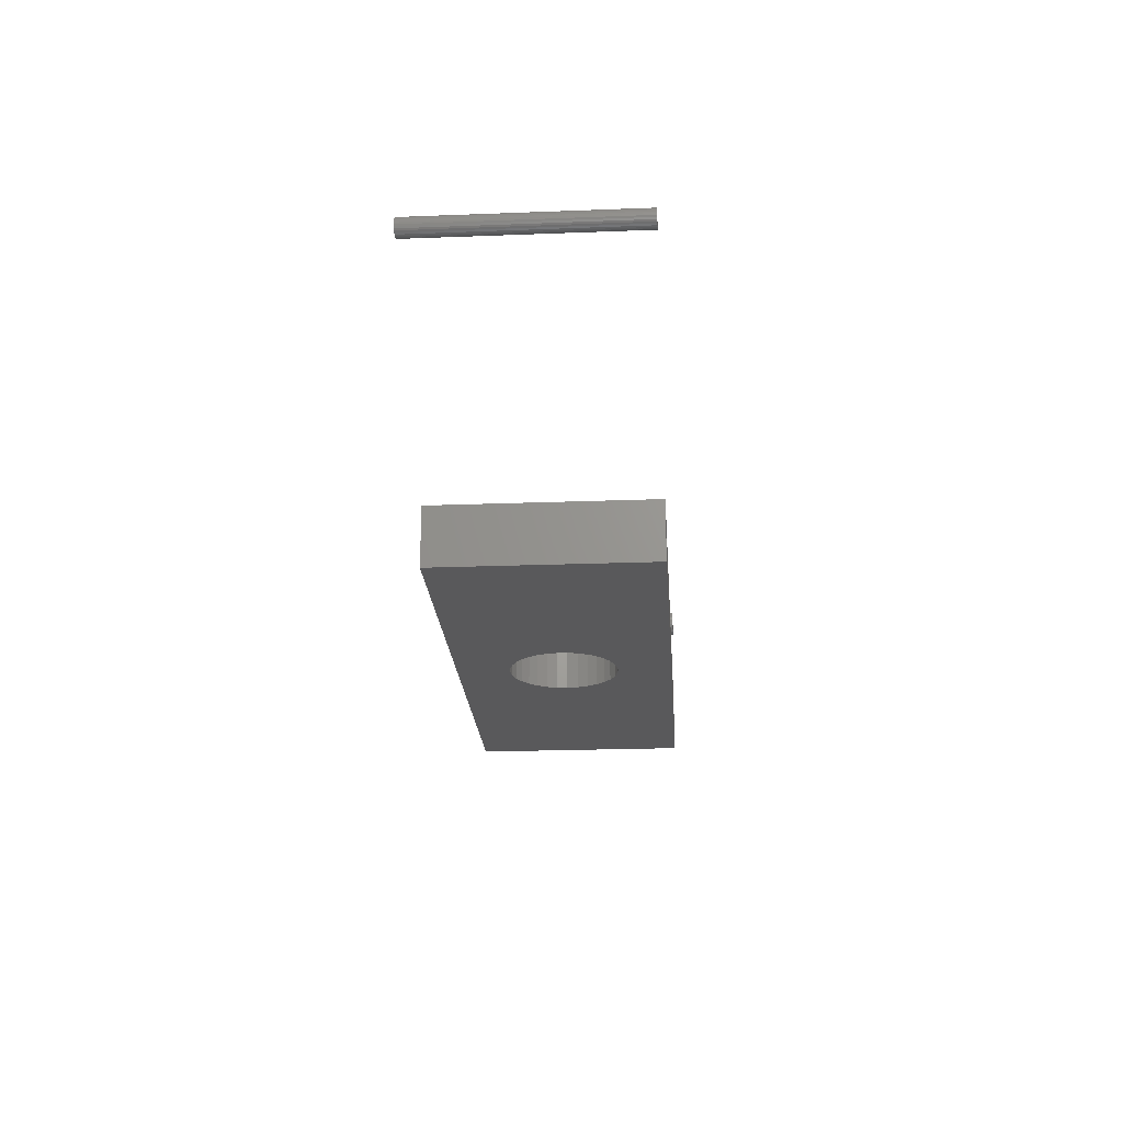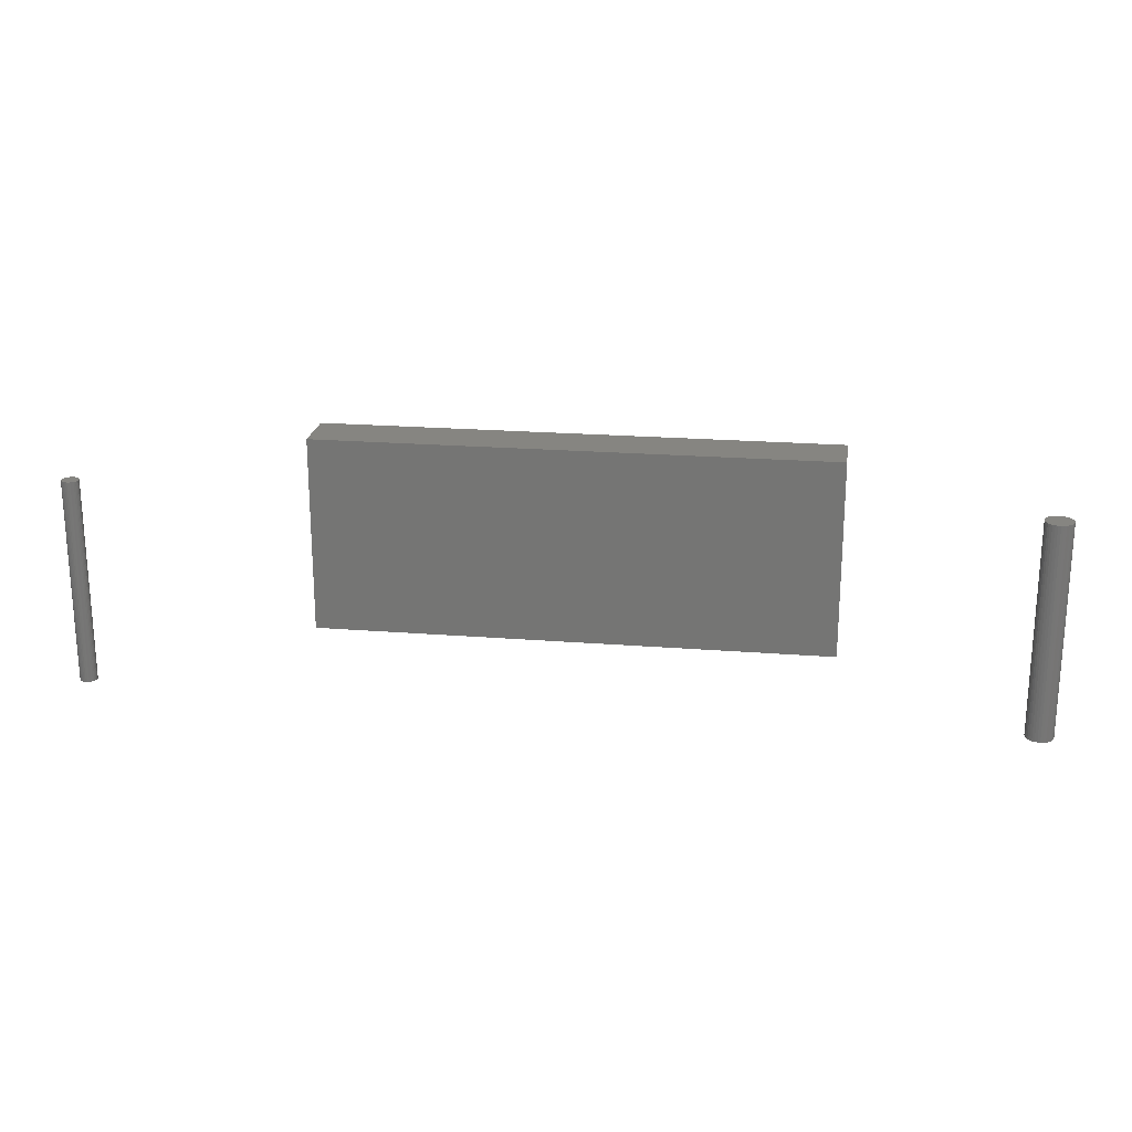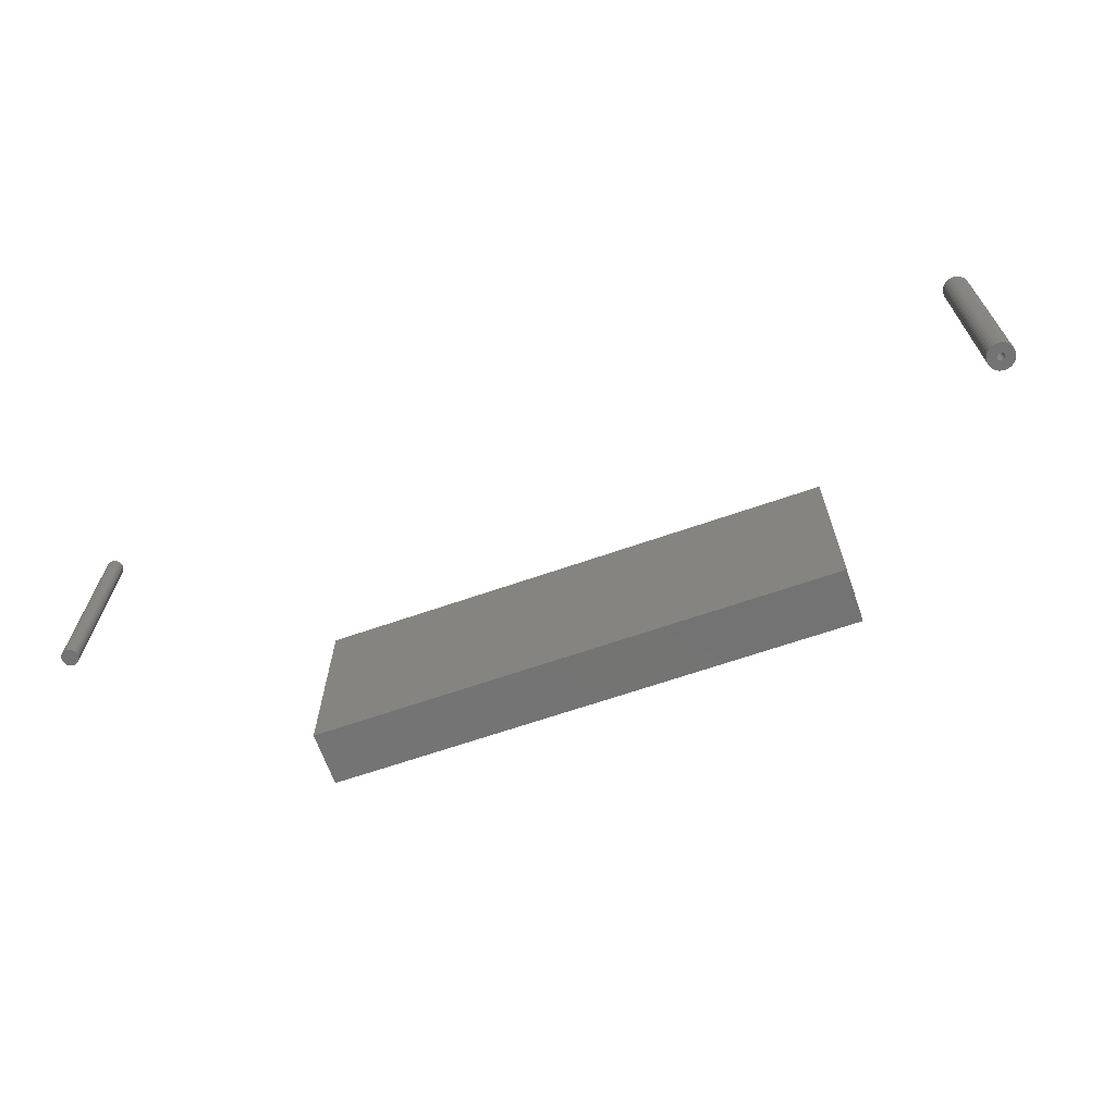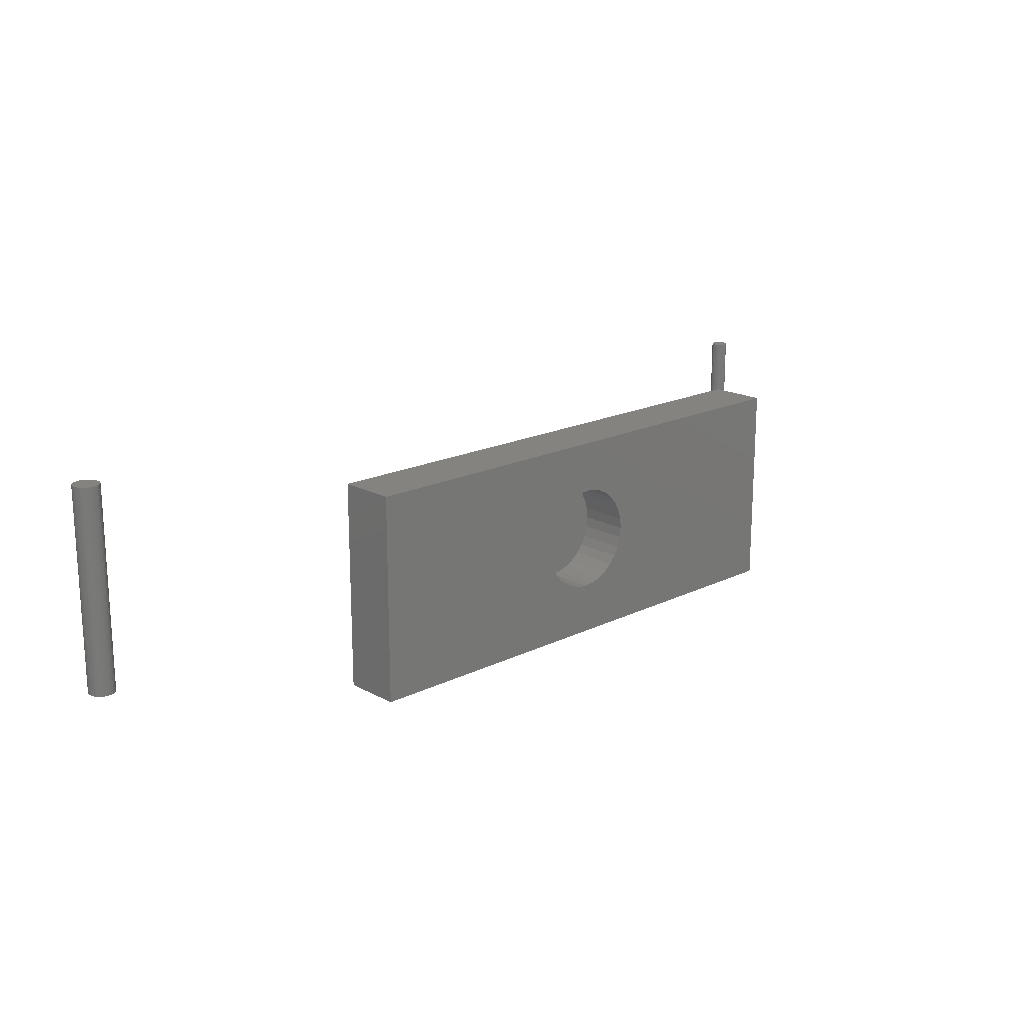
<metadata>
{"format":"stl","ext":"stl","renderer":"f3d","projection":"perspective","resolution":1024,"background":"white","views":[{"elev":-22.1,"azim":93.8,"up":"+Y"},{"elev":21.1,"azim":-171.9,"up":"+Z"},{"elev":-65.7,"azim":-160.7,"up":"+Z"},{"elev":17.9,"azim":-43.5,"up":"+Z"}]}
</metadata>
<code>
# stl→obj: 264 verts, 516 faces
v -0.00477 -0.03906 0.08289
v 0.0114 0.03906 0.0813
v 0.0114 -0.03906 0.0813
v 0.02695 0.03906 0.07658
v 0.02695 -0.03906 0.07658
v 0.04128 0.03906 0.06892
v 0.04128 -0.03906 0.06892
v 0.05385 0.03906 0.05862
v 0.05385 -0.03906 0.05862
v 0.06415 0.03906 0.04605
v 0.06415 -0.03906 0.04605
v 0.07182 0.03906 0.03172
v 0.07182 -0.03906 0.03172
v 0.07653 0.03906 0.01617
v 0.07653 -0.03906 0.01617
v 0.07812 0.03906 3.045e-17
v 0.07812 -0.03906 3.045e-17
v -0.00477 0.03906 0.08289
v -0.02094 -0.03906 0.0813
v -0.02094 0.03906 0.0813
v -0.03649 -0.03906 0.07658
v -0.03649 0.03906 0.07658
v -0.05082 -0.03906 0.06892
v -0.05082 0.03906 0.06892
v -0.06339 -0.03906 0.05862
v -0.06339 0.03906 0.05862
v -0.07369 -0.03906 0.04605
v -0.07369 0.03906 0.04605
v -0.08135 -0.03906 0.03172
v -0.08135 0.03906 0.03172
v -0.08607 -0.03906 0.01617
v -0.08607 0.03906 0.01617
v -0.08766 -0.03906 -1.041e-16
v -0.08766 0.03906 -1.041e-16
v -0.00477 -0.03906 -0.08289
v -0.02094 0.03906 -0.0813
v -0.02094 -0.03906 -0.0813
v -0.03649 0.03906 -0.07658
v -0.03649 -0.03906 -0.07658
v -0.05082 0.03906 -0.06892
v -0.05082 -0.03906 -0.06892
v -0.06339 0.03906 -0.05862
v -0.06339 -0.03906 -0.05862
v -0.07369 0.03906 -0.04605
v -0.07369 -0.03906 -0.04605
v -0.08135 0.03906 -0.03172
v -0.08135 -0.03906 -0.03172
v -0.08607 0.03906 -0.01617
v -0.08607 -0.03906 -0.01617
v -0.00477 0.03906 -0.08289
v 0.0114 -0.03906 -0.0813
v 0.0114 0.03906 -0.0813
v 0.02695 -0.03906 -0.07658
v 0.02695 0.03906 -0.07658
v 0.04128 -0.03906 -0.06892
v 0.04128 0.03906 -0.06892
v 0.05385 -0.03906 -0.05862
v 0.05385 0.03906 -0.05862
v 0.06415 -0.03906 -0.04605
v 0.06415 0.03906 -0.04605
v 0.07182 -0.03906 -0.03172
v 0.07182 0.03906 -0.03172
v 0.07653 -0.03906 -0.01617
v 0.07653 0.03906 -0.01617
v 0.4297 -0.03906 0.1641
v -0.4297 -0.03906 0.1641
v 0.4297 -0.03906 -0.1641
v -0.4297 -0.03906 -0.1641
v 0.7378 0.3098 0.1641
v 0.7186 0.3098 0.1641
v 0.7169 0.3077 0.1641
v 0.7395 0.3077 0.1641
v 0.7157 0.3054 0.1641
v 0.7407 0.3054 0.1641
v 0.7407 0.295 0.1641
v 0.7169 0.2926 0.1641
v 0.7395 0.2926 0.1641
v 0.7186 0.2906 0.1641
v 0.7378 0.2906 0.1641
v 0.7207 0.2889 0.1641
v 0.7357 0.2889 0.1641
v 0.723 0.2876 0.1641
v 0.7256 0.2869 0.1641
v 0.7334 0.2876 0.1641
v 0.7282 0.2866 0.1641
v 0.7309 0.2869 0.1641
v 0.7357 0.3114 0.1641
v 0.7334 0.3127 0.1641
v 0.7309 0.3135 0.1641
v 0.7282 0.3137 0.1641
v 0.7256 0.3135 0.1641
v 0.723 0.3127 0.1641
v 0.7207 0.3114 0.1641
v 0.7415 0.3028 0.1641
v 0.7149 0.3028 0.1641
v 0.7418 0.3002 0.1641
v 0.7146 0.3002 0.1641
v 0.7415 0.2975 0.1641
v 0.7149 0.2975 0.1641
v 0.7157 0.295 0.1641
v 0.7169 0.3077 -0.1641
v 0.7186 0.3098 -0.1641
v 0.7378 0.3098 -0.1641
v 0.7395 0.3077 -0.1641
v 0.7157 0.3054 -0.1641
v 0.7407 0.3054 -0.1641
v 0.7395 0.2926 -0.1641
v 0.7169 0.2926 -0.1641
v 0.7407 0.295 -0.1641
v 0.7186 0.2906 -0.1641
v 0.7378 0.2906 -0.1641
v 0.7207 0.2889 -0.1641
v 0.7357 0.2889 -0.1641
v 0.723 0.2876 -0.1641
v 0.7256 0.2869 -0.1641
v 0.7334 0.2876 -0.1641
v 0.7282 0.2866 -0.1641
v 0.7309 0.2869 -0.1641
v 0.7357 0.3114 -0.1641
v 0.7207 0.3114 -0.1641
v 0.723 0.3127 -0.1641
v 0.7256 0.3135 -0.1641
v 0.7282 0.3137 -0.1641
v 0.7309 0.3135 -0.1641
v 0.7334 0.3127 -0.1641
v 0.7157 0.295 -0.1641
v 0.7149 0.2975 -0.1641
v 0.7415 0.2975 -0.1641
v 0.7146 0.3002 -0.1641
v 0.7418 0.3002 -0.1641
v 0.7149 0.3028 -0.1641
v 0.7415 0.3028 -0.1641
v -0.4297 0.0514 0.1641
v 0.4297 0.0514 0.1641
v -0.4297 0.0514 -0.1641
v 0.4297 0.0514 -0.1641
v -0.7064 0.296 -0.1641
v -0.7217 0.299 -0.1641
v -0.706 0.3002 -0.1641
v -0.7216 0.3002 -0.1641
v -0.7356 0.3199 -0.1641
v -0.7316 0.3211 -0.1641
v -0.7274 0.3215 -0.1641
v -0.7327 0.3024 -0.1641
v -0.7484 0.3043 -0.1641
v -0.7322 0.3034 -0.1641
v -0.733 0.3013 -0.1641
v -0.7484 0.296 -0.1641
v -0.733 0.299 -0.1641
v -0.7327 0.298 -0.1641
v -0.7315 0.2961 -0.1641
v -0.7322 0.297 -0.1641
v -0.7221 0.3024 -0.1641
v -0.7226 0.3034 -0.1641
v -0.7233 0.3042 -0.1641
v -0.7221 0.298 -0.1641
v -0.7232 0.2792 -0.1641
v -0.7274 0.2788 -0.1641
v -0.7192 0.2804 -0.1641
v -0.7488 0.3002 -0.1641
v -0.7331 0.3002 -0.1641
v -0.7296 0.3055 -0.1641
v -0.7306 0.305 -0.1641
v -0.7315 0.3042 -0.1641
v -0.7471 0.3083 -0.1641
v -0.7274 0.3059 -0.1641
v -0.7285 0.3058 -0.1641
v -0.7452 0.312 -0.1641
v -0.7425 0.3153 -0.1641
v -0.7393 0.3179 -0.1641
v -0.7232 0.3211 -0.1641
v -0.7192 0.3199 -0.1641
v -0.7155 0.3179 -0.1641
v -0.7123 0.3153 -0.1641
v -0.7096 0.312 -0.1641
v -0.7076 0.3083 -0.1641
v -0.7356 0.2804 -0.1641
v -0.7393 0.2824 -0.1641
v -0.7425 0.285 -0.1641
v -0.7452 0.2883 -0.1641
v -0.7471 0.292 -0.1641
v -0.7274 0.2944 -0.1641
v -0.7076 0.292 -0.1641
v -0.7316 0.2792 -0.1641
v -0.7306 0.2954 -0.1641
v -0.7296 0.2948 -0.1641
v -0.7285 0.2945 -0.1641
v -0.7064 0.3043 -0.1641
v -0.7242 0.305 -0.1641
v -0.7252 0.3055 -0.1641
v -0.7263 0.3058 -0.1641
v -0.7217 0.3013 -0.1641
v -0.7096 0.2883 -0.1641
v -0.7123 0.285 -0.1641
v -0.7155 0.2824 -0.1641
v -0.7263 0.2945 -0.1641
v -0.7252 0.2948 -0.1641
v -0.7242 0.2954 -0.1641
v -0.7233 0.2961 -0.1641
v -0.7226 0.297 -0.1641
v -0.7263 0.2945 0.1562
v -0.7252 0.2948 0.1562
v -0.7242 0.2954 0.1562
v -0.7233 0.2961 0.1562
v -0.7226 0.297 0.1562
v -0.7221 0.298 0.1562
v -0.7217 0.299 0.1562
v -0.7216 0.3002 0.1562
v -0.7274 0.2944 0.1562
v -0.7285 0.2945 0.1562
v -0.7296 0.2948 0.1562
v -0.7306 0.2954 0.1562
v -0.7315 0.2961 0.1562
v -0.7322 0.297 0.1562
v -0.7327 0.298 0.1562
v -0.733 0.299 0.1562
v -0.7331 0.3002 0.1562
v -0.7285 0.3058 0.1562
v -0.7296 0.3055 0.1562
v -0.7306 0.305 0.1562
v -0.7315 0.3042 0.1562
v -0.7322 0.3034 0.1562
v -0.7327 0.3024 0.1562
v -0.733 0.3013 0.1562
v -0.7274 0.3059 0.1562
v -0.7263 0.3058 0.1562
v -0.7252 0.3055 0.1562
v -0.7242 0.305 0.1562
v -0.7233 0.3042 0.1562
v -0.7226 0.3034 0.1562
v -0.7221 0.3024 0.1562
v -0.7217 0.3013 0.1562
v -0.706 0.3002 0.1719
v -0.7064 0.296 0.1719
v -0.7076 0.292 0.1719
v -0.7096 0.2883 0.1719
v -0.7123 0.285 0.1719
v -0.7155 0.2824 0.1719
v -0.7192 0.2804 0.1719
v -0.7232 0.2792 0.1719
v -0.7274 0.2788 0.1719
v -0.7316 0.2792 0.1719
v -0.7356 0.2804 0.1719
v -0.7393 0.2824 0.1719
v -0.7425 0.285 0.1719
v -0.7452 0.2883 0.1719
v -0.7471 0.292 0.1719
v -0.7484 0.296 0.1719
v -0.7488 0.3002 0.1719
v -0.7484 0.3043 0.1719
v -0.7471 0.3083 0.1719
v -0.7452 0.312 0.1719
v -0.7425 0.3153 0.1719
v -0.7393 0.3179 0.1719
v -0.7356 0.3199 0.1719
v -0.7316 0.3211 0.1719
v -0.7274 0.3215 0.1719
v -0.7232 0.3211 0.1719
v -0.7192 0.3199 0.1719
v -0.7155 0.3179 0.1719
v -0.7123 0.3153 0.1719
v -0.7096 0.312 0.1719
v -0.7076 0.3083 0.1719
v -0.7064 0.3043 0.1719
f 1 2 3
f 3 2 4
f 3 4 5
f 5 4 6
f 5 6 7
f 7 6 8
f 7 8 9
f 9 8 10
f 9 10 11
f 11 10 12
f 11 12 13
f 13 12 14
f 13 14 15
f 15 14 16
f 15 16 17
f 2 1 18
f 18 1 19
f 18 19 20
f 20 19 21
f 20 21 22
f 22 21 23
f 22 23 24
f 24 23 25
f 24 25 26
f 26 25 27
f 26 27 28
f 28 27 29
f 28 29 30
f 30 29 31
f 30 31 32
f 32 31 33
f 32 33 34
f 35 36 37
f 37 36 38
f 37 38 39
f 39 38 40
f 39 40 41
f 41 40 42
f 41 42 43
f 43 42 44
f 43 44 45
f 45 44 46
f 45 46 47
f 47 46 48
f 47 48 49
f 49 48 34
f 49 34 33
f 36 35 50
f 50 35 51
f 50 51 52
f 52 51 53
f 52 53 54
f 54 53 55
f 54 55 56
f 56 55 57
f 56 57 58
f 58 57 59
f 58 59 60
f 60 59 61
f 60 61 62
f 62 61 63
f 62 63 64
f 64 63 17
f 64 17 16
f 65 66 19
f 65 19 1
f 65 1 3
f 65 3 5
f 65 5 7
f 65 7 9
f 65 9 11
f 65 11 13
f 65 13 15
f 65 15 67
f 68 37 39
f 68 39 41
f 68 41 43
f 68 43 45
f 68 45 47
f 68 47 49
f 68 49 33
f 68 33 66
f 67 15 17
f 67 17 63
f 67 63 61
f 67 61 59
f 67 59 57
f 67 57 55
f 67 55 53
f 67 53 51
f 67 51 35
f 67 35 37
f 67 37 68
f 66 33 31
f 66 31 29
f 66 29 27
f 66 27 25
f 66 25 23
f 66 23 21
f 66 21 19
f 18 20 2
f 4 2 20
f 22 4 20
f 6 4 22
f 24 6 22
f 8 6 24
f 26 8 24
f 40 56 42
f 54 56 40
f 38 54 40
f 52 54 38
f 36 52 38
f 50 52 36
f 56 58 42
f 42 58 60
f 42 60 44
f 44 60 62
f 44 62 46
f 46 62 64
f 46 64 48
f 48 64 16
f 48 16 34
f 34 16 14
f 34 14 32
f 32 14 12
f 32 12 30
f 30 12 10
f 30 10 28
f 28 10 8
f 28 8 26
f 69 70 71
f 69 71 72
f 72 71 73
f 72 73 74
f 75 76 77
f 77 76 78
f 77 78 79
f 79 78 80
f 79 80 81
f 80 82 81
f 81 82 83
f 81 83 84
f 83 85 84
f 84 85 86
f 87 88 89
f 87 89 90
f 87 90 91
f 87 91 92
f 87 92 93
f 87 93 70
f 87 70 69
f 74 73 94
f 94 73 95
f 94 95 96
f 96 95 97
f 96 97 98
f 98 97 99
f 98 99 75
f 75 99 100
f 75 100 76
f 101 102 103
f 104 101 103
f 105 101 104
f 106 105 104
f 107 108 109
f 110 108 107
f 111 110 107
f 112 110 111
f 113 112 111
f 113 114 112
f 115 114 113
f 116 115 113
f 116 117 115
f 118 117 116
f 119 103 102
f 119 102 120
f 119 120 121
f 119 121 122
f 119 122 123
f 119 123 124
f 119 124 125
f 108 126 109
f 109 126 127
f 109 127 128
f 128 127 129
f 128 129 130
f 130 129 131
f 130 131 132
f 132 131 105
f 132 105 106
f 130 96 128
f 128 96 98
f 128 98 109
f 109 98 75
f 109 75 107
f 107 75 77
f 107 77 111
f 111 77 79
f 111 79 113
f 113 79 81
f 113 81 116
f 116 81 84
f 116 84 118
f 118 84 86
f 118 86 117
f 117 86 85
f 117 85 115
f 115 85 83
f 115 83 114
f 114 83 82
f 114 82 112
f 112 82 80
f 112 80 110
f 110 80 78
f 110 78 108
f 108 78 76
f 108 76 126
f 126 76 100
f 126 100 127
f 127 100 99
f 127 99 129
f 129 99 97
f 129 97 131
f 131 97 95
f 131 95 105
f 105 95 73
f 105 73 101
f 101 73 71
f 101 71 102
f 102 71 70
f 102 70 120
f 120 70 93
f 120 93 121
f 121 93 92
f 121 92 122
f 122 92 91
f 122 91 123
f 123 91 90
f 123 90 124
f 124 90 89
f 124 89 125
f 125 89 88
f 125 88 119
f 119 88 87
f 119 87 103
f 103 87 69
f 103 69 104
f 104 69 72
f 104 72 106
f 106 72 74
f 106 74 132
f 132 74 94
f 132 94 130
f 130 94 96
f 66 65 133
f 133 65 134
f 68 135 67
f 67 135 136
f 135 68 133
f 133 68 66
f 134 136 133
f 133 136 135
f 67 136 65
f 65 136 134
f 137 138 139
f 138 140 139
f 141 142 143
f 144 145 146
f 145 144 147
f 148 149 150
f 151 148 150
f 152 151 150
f 153 154 155
f 137 156 138
f 157 158 159
f 160 145 147
f 160 147 161
f 160 161 149
f 160 149 148
f 162 163 164
f 162 164 146
f 162 146 145
f 165 166 167
f 165 167 162
f 165 162 145
f 166 165 168
f 166 168 169
f 166 169 170
f 166 170 141
f 166 141 143
f 166 143 171
f 166 171 172
f 166 172 173
f 166 173 174
f 166 174 175
f 166 175 176
f 177 178 179
f 177 179 180
f 177 180 181
f 182 183 159
f 182 159 158
f 182 158 184
f 182 184 177
f 182 177 181
f 181 148 151
f 181 151 185
f 181 185 186
f 181 186 187
f 181 187 182
f 176 188 155
f 176 155 189
f 176 189 190
f 176 190 191
f 176 191 166
f 188 139 140
f 188 140 192
f 188 192 153
f 188 153 155
f 159 183 193
f 159 193 194
f 159 194 195
f 183 182 196
f 183 196 197
f 183 197 198
f 183 198 199
f 183 199 200
f 183 200 156
f 183 156 137
f 182 201 196
f 196 201 202
f 196 202 197
f 197 202 203
f 197 203 198
f 198 203 204
f 198 204 199
f 199 204 205
f 199 205 200
f 200 205 206
f 200 206 156
f 156 206 207
f 156 207 138
f 138 207 208
f 138 208 140
f 201 182 209
f 209 182 187
f 209 187 210
f 210 187 186
f 210 186 211
f 211 186 185
f 211 185 212
f 212 185 151
f 212 151 213
f 213 151 152
f 213 152 214
f 214 152 150
f 214 150 215
f 215 150 149
f 215 149 216
f 216 149 161
f 216 161 217
f 166 218 167
f 167 218 219
f 167 219 162
f 162 219 220
f 162 220 163
f 163 220 221
f 163 221 164
f 164 221 222
f 164 222 146
f 146 222 223
f 146 223 144
f 144 223 224
f 144 224 147
f 147 224 217
f 147 217 161
f 218 166 225
f 225 166 191
f 225 191 226
f 226 191 190
f 226 190 227
f 227 190 189
f 227 189 228
f 228 189 155
f 228 155 229
f 229 155 154
f 229 154 230
f 230 154 153
f 230 153 231
f 231 153 192
f 231 192 232
f 232 192 140
f 232 140 208
f 139 233 137
f 137 233 234
f 137 234 183
f 183 234 235
f 183 235 193
f 193 235 236
f 193 236 194
f 194 236 237
f 194 237 195
f 195 237 238
f 195 238 159
f 159 238 239
f 159 239 157
f 157 239 240
f 157 240 158
f 158 240 241
f 158 241 184
f 184 241 242
f 184 242 177
f 177 242 243
f 177 243 178
f 178 243 244
f 178 244 179
f 179 244 245
f 179 245 180
f 180 245 246
f 180 246 181
f 181 246 247
f 181 247 148
f 148 247 248
f 148 248 160
f 160 248 249
f 160 249 145
f 145 249 250
f 145 250 165
f 165 250 251
f 165 251 168
f 168 251 252
f 168 252 169
f 169 252 253
f 169 253 170
f 170 253 254
f 170 254 141
f 141 254 255
f 141 255 142
f 142 255 256
f 142 256 143
f 143 256 257
f 143 257 171
f 171 257 258
f 171 258 172
f 172 258 259
f 172 259 173
f 173 259 260
f 173 260 174
f 174 260 261
f 174 261 175
f 175 261 262
f 175 262 176
f 176 262 263
f 176 263 188
f 188 263 264
f 188 264 139
f 139 264 233
f 257 256 255
f 258 257 255
f 258 255 259
f 259 255 254
f 259 254 260
f 260 254 253
f 260 253 261
f 261 253 252
f 261 252 262
f 262 252 251
f 262 251 263
f 263 251 250
f 263 250 264
f 234 247 235
f 235 247 246
f 235 246 236
f 236 246 245
f 236 245 237
f 237 245 244
f 237 244 238
f 238 244 243
f 238 243 239
f 239 243 242
f 239 242 241
f 239 241 240
f 264 250 233
f 233 250 249
f 233 249 234
f 234 249 248
f 234 248 247
f 207 216 208
f 207 215 216
f 214 215 207
f 206 214 207
f 206 213 214
f 205 213 206
f 212 213 205
f 211 212 205
f 205 210 211
f 217 224 232
f 217 232 208
f 217 208 216
f 204 203 202
f 204 202 201
f 204 201 209
f 204 209 210
f 204 210 205
f 232 224 223
f 232 223 222
f 232 222 221
f 232 221 220
f 232 220 231
f 231 220 219
f 231 219 218
f 231 218 225
f 231 225 226
f 231 226 227
f 231 227 228
f 231 228 229
f 231 229 230

</code>
